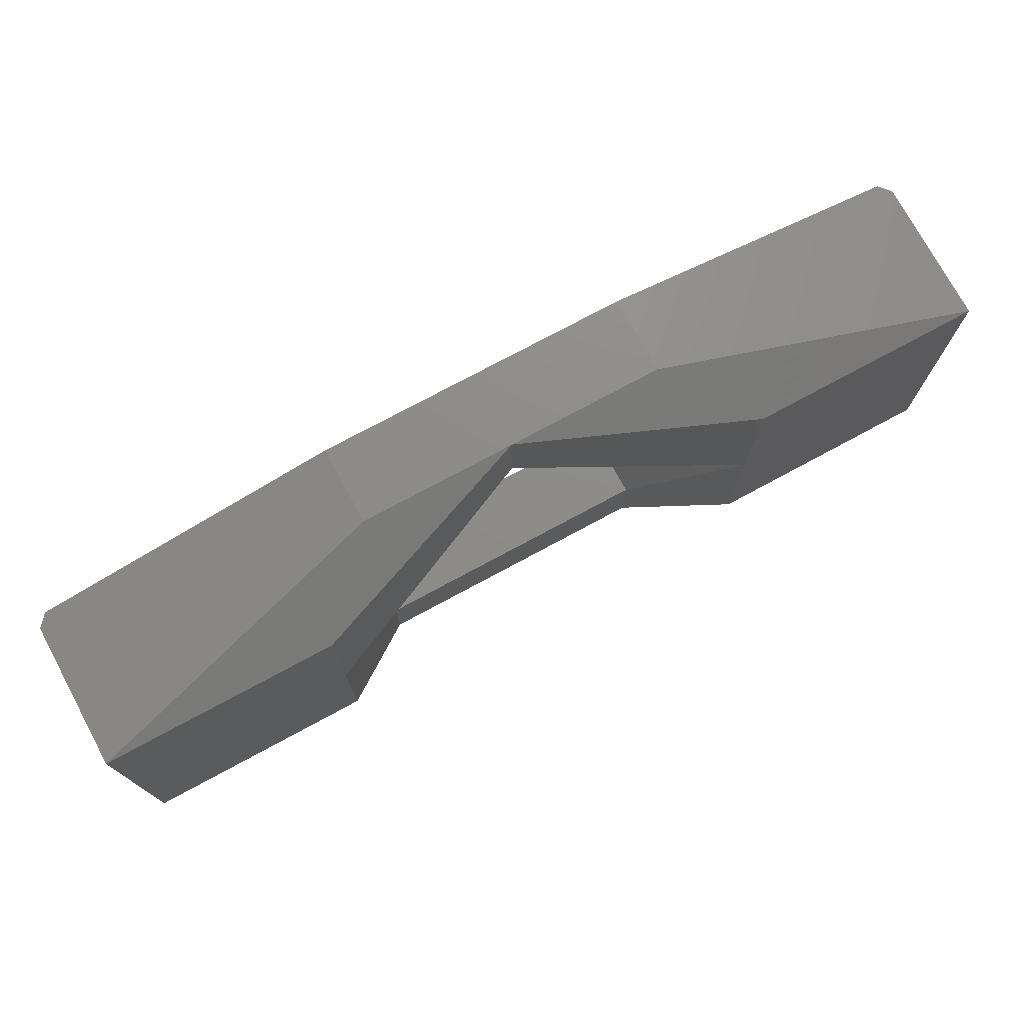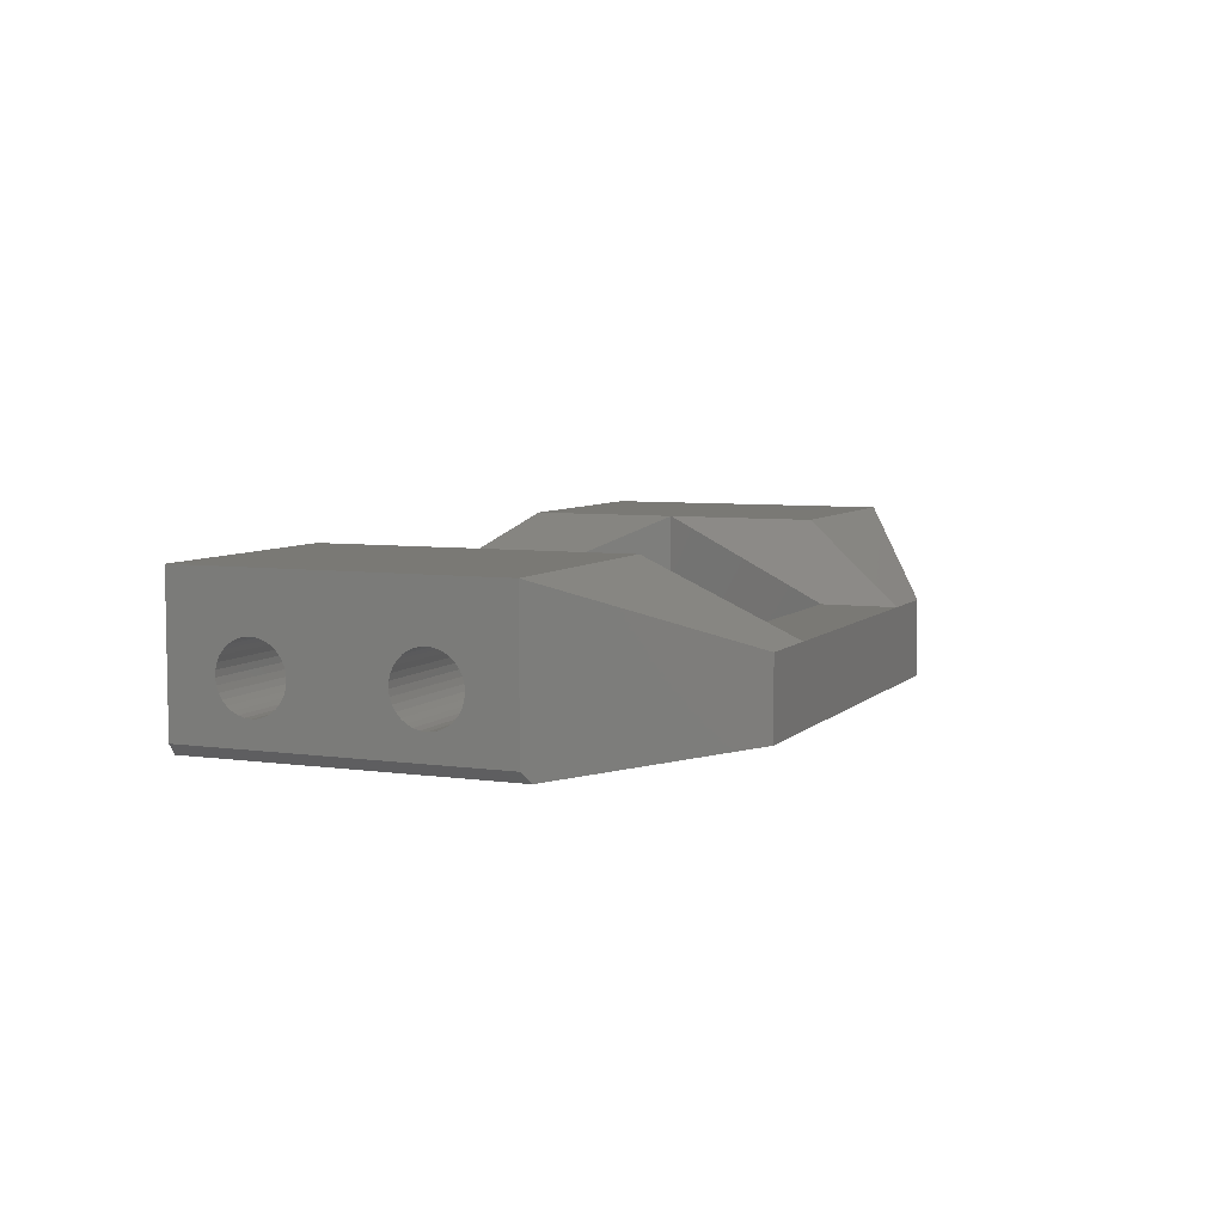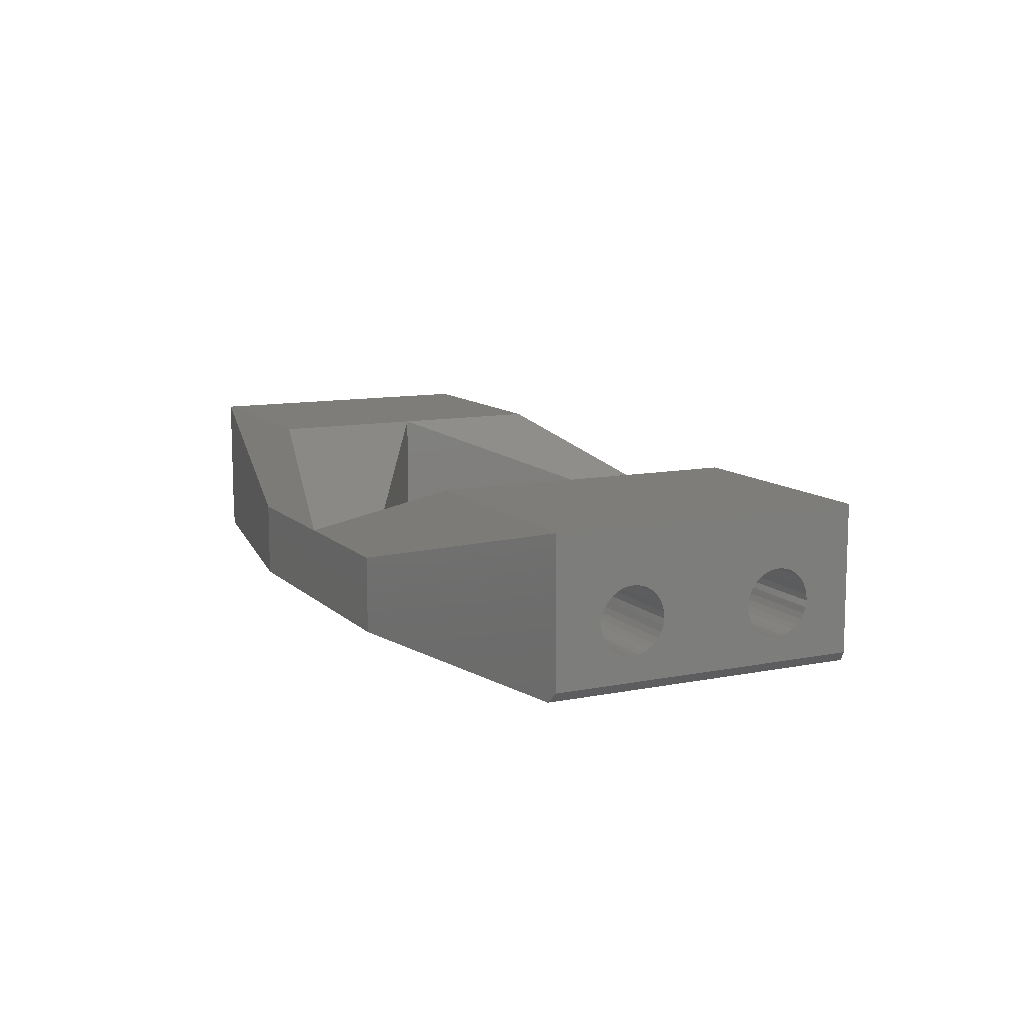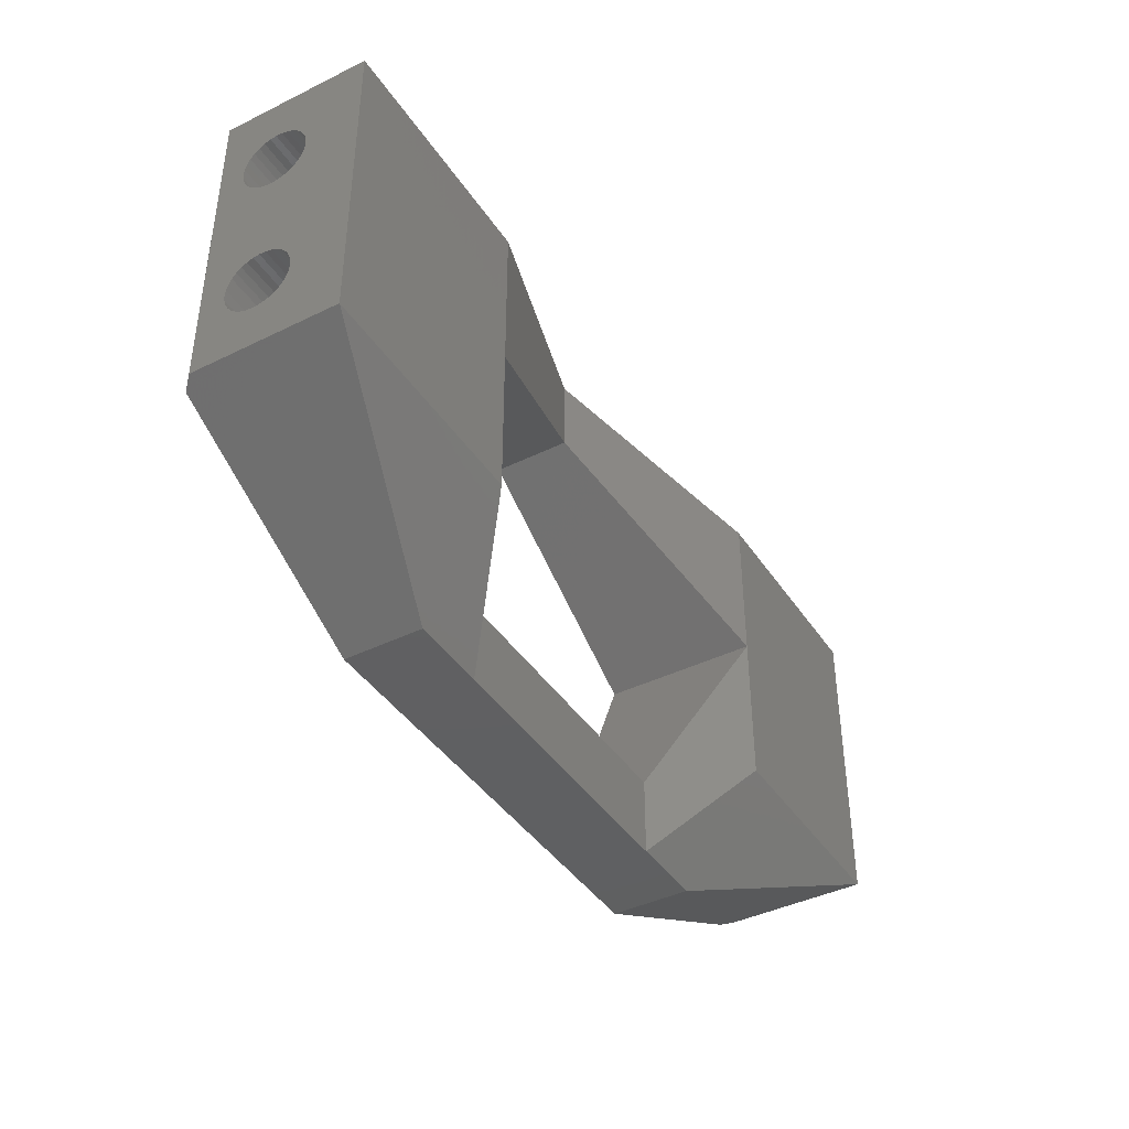
<metadata>
{"format":"stl","ext":"stl","renderer":"f3d","projection":"perspective","resolution":1024,"background":"white","views":[{"elev":74.9,"azim":-28.4,"up":"+Y"},{"elev":6.3,"azim":-66.9,"up":"+Z"},{"elev":10.9,"azim":-116.2,"up":"+Z"},{"elev":-41.5,"azim":-59.3,"up":"+Y"}]}
</metadata>
<code>
# stl→obj: 301 verts, 602 faces
v 0 8.5 0
v 15 10 5
v 0 13.5 0
v 15 0 5
v 10 13.5 0
v 30 10 5
v 29.29 -10.34 -5
v 15 0 -5
v 29.29 10.12 -5
v 14.5 -17.5 -5
v 9.5 -12.5 -5
v -9.5 -12.5 -5
v -14.5 -17.5 -5
v -15 0 -5
v -29.29 -10.34 -5
v 10 13.5 -5
v 0 8.5 -5
v -10 13.5 -5
v -29.29 10.12 -5
v 30 -10 5
v 15 -10 5
v 30 7.079 -0.3011
v 30 10 -4.293
v 30 7.098 -0.6999
v 30 6.984 0.08684
v 30 6.819 0.45
v 30 6.587 0.7752
v 30 6.298 1.051
v 30 5.962 1.267
v 30 5.592 1.415
v 30 5.2 1.49
v 30 4.8 1.49
v 30 4.408 1.415
v 30 -4.408 1.415
v 30 2.921 -0.3011
v 30 -2.902 -0.6999
v 30 2.902 -0.6999
v 30 -2.921 -0.3011
v 30 3.015 0.08684
v 30 -3.015 0.08684
v 30 3.181 0.45
v 30 -3.181 0.45
v 30 3.413 0.7752
v 30 -3.413 0.7752
v 30 3.702 1.051
v 30 -3.702 1.051
v 30 4.038 1.267
v 30 -4.038 1.267
v 30 -4.8 1.49
v 30 -5.2 1.49
v 30 -10 -4.293
v 30 -7.079 -0.3011
v 30 -6.984 0.08684
v 30 -6.819 0.45
v 30 -6.587 0.7752
v 30 -6.298 1.051
v 30 -5.962 1.267
v 30 -5.592 1.415
v 30 7.041 -1.095
v 30 6.91 -1.472
v 30 6.711 -1.818
v 30 6.449 -2.12
v 30 6.135 -2.367
v 30 5.78 -2.55
v 30 5.397 -2.662
v 30 5 -2.7
v 30 4.603 -2.662
v 30 -4.603 -2.662
v 30 4.22 -2.55
v 30 2.959 -1.095
v 30 -2.959 -1.095
v 30 3.09 -1.472
v 30 -3.09 -1.472
v 30 3.289 -1.818
v 30 -3.289 -1.818
v 30 3.551 -2.12
v 30 -3.551 -2.12
v 30 3.865 -2.367
v 30 -3.865 -2.367
v 30 -4.22 -2.55
v 30 -5 -2.7
v 30 -5.397 -2.662
v 30 -7.098 -0.6999
v 30 -7.041 -1.095
v 30 -5.78 -2.55
v 30 -6.135 -2.367
v 30 -6.449 -2.12
v 30 -6.711 -1.818
v 30 -6.91 -1.472
v -10 13.5 0
v 14.5 -17.5 0
v 9.5 -17.5 0
v 9.5 -12.5 0
v -9.5 -17.5 0
v -14.5 -17.5 0
v -9.5 -12.5 0
v -15 10 5
v -30 10 5
v -15 0 5
v -30 -10 5
v -15 -10 5
v -30 7.079 -0.3011
v -30 10 -4.293
v -30 7.098 -0.6999
v -30 7.041 -1.095
v -30 6.91 -1.472
v -30 6.711 -1.818
v -30 6.449 -2.12
v -30 6.135 -2.367
v -30 5.78 -2.55
v -30 5.397 -2.662
v -30 5 -2.7
v -30 4.603 -2.662
v -30 -4.603 -2.662
v -30 2.959 -1.095
v -30 -2.902 -0.6999
v -30 2.902 -0.6999
v -30 -2.959 -1.095
v -30 3.09 -1.472
v -30 -3.09 -1.472
v -30 3.289 -1.818
v -30 -3.289 -1.818
v -30 3.551 -2.12
v -30 -3.551 -2.12
v -30 3.865 -2.367
v -30 -3.865 -2.367
v -30 4.22 -2.55
v -30 -4.22 -2.55
v -30 -10 -4.293
v -30 -5 -2.7
v -30 -7.041 -1.095
v -30 -7.098 -0.6999
v -30 -6.91 -1.472
v -30 -6.711 -1.818
v -30 -6.449 -2.12
v -30 -6.135 -2.367
v -30 -5.78 -2.55
v -30 -5.397 -2.662
v -30 6.984 0.08684
v -30 6.819 0.45
v -30 6.587 0.7752
v -30 6.298 1.051
v -30 5.962 1.267
v -30 5.592 1.415
v -30 5.2 1.49
v -30 4.8 1.49
v -30 4.408 1.415
v -30 -4.408 1.415
v -30 4.038 1.267
v -30 2.921 -0.3011
v -30 -2.921 -0.3011
v -30 3.015 0.08684
v -30 -3.015 0.08684
v -30 3.181 0.45
v -30 -3.181 0.45
v -30 3.413 0.7752
v -30 -3.413 0.7752
v -30 3.702 1.051
v -30 -3.702 1.051
v -30 -4.038 1.267
v -30 -4.8 1.49
v -30 -5.2 1.49
v -30 -5.592 1.415
v -30 -7.079 -0.3011
v -30 -6.984 0.08684
v -30 -5.962 1.267
v -30 -6.298 1.051
v -30 -6.587 0.7752
v -30 -6.819 0.45
v 21 7.079 -0.3011
v 21 6.984 0.08684
v 21 6.135 -2.367
v 21 5.78 -2.55
v 21 3.702 1.051
v 21 4.038 1.267
v 21 5.592 1.415
v 21 5.962 1.267
v 21 6.91 -1.472
v 21 7.041 -1.095
v 21 5 -2.7
v 21 4.603 -2.662
v 21 5.397 -2.662
v 21 6.449 -2.12
v 21 2.902 -0.6999
v 21 2.959 -1.095
v 21 6.298 1.051
v 21 6.587 0.7752
v 21 4.22 -2.55
v 21 3.865 -2.367
v 21 4.408 1.415
v 21 4.8 1.49
v 21 6.819 0.45
v 21 3.289 -1.818
v 21 3.551 -2.12
v 21 7.098 -0.6999
v 21 3.181 0.45
v 21 3.015 0.08684
v 21 3.413 0.7752
v 21 5.2 1.49
v 21 2.921 -0.3011
v 21 3.09 -1.472
v 21 6.711 -1.818
v 21 -5.397 -2.662
v 21 -5.78 -2.55
v 21 -5 -2.7
v 21 -3.551 -2.12
v 21 -3.865 -2.367
v 21 -2.959 -1.095
v 21 -2.902 -0.6999
v 21 -6.587 0.7752
v 21 -6.819 0.45
v 21 -4.8 1.49
v 21 -4.408 1.415
v 21 -7.079 -0.3011
v 21 -7.098 -0.6999
v 21 -3.181 0.45
v 21 -3.413 0.7752
v 21 -7.041 -1.095
v 21 -5.592 1.415
v 21 -5.2 1.49
v 21 -6.135 -2.367
v 21 -3.289 -1.818
v 21 -3.09 -1.472
v 21 -4.22 -2.55
v 21 -2.921 -0.3011
v 21 -3.015 0.08684
v 21 -6.984 0.08684
v 21 -5.962 1.267
v 21 -3.702 1.051
v 21 -4.038 1.267
v 21 -4.603 -2.662
v 21 -6.298 1.051
v 21 -6.449 -2.12
v 21 -6.711 -1.818
v 21 -6.91 -1.472
v -21 6.984 0.08684
v -21 7.079 -0.3011
v -21 5.78 -2.55
v -21 6.135 -2.367
v -21 4.038 1.267
v -21 3.702 1.051
v -21 5.962 1.267
v -21 5.592 1.415
v -21 7.041 -1.095
v -21 6.91 -1.472
v -21 4.603 -2.662
v -21 5 -2.7
v -21 5.397 -2.662
v -21 6.449 -2.12
v -21 2.959 -1.095
v -21 2.902 -0.6999
v -21 6.587 0.7752
v -21 6.298 1.051
v -21 3.865 -2.367
v -21 4.22 -2.55
v -21 4.8 1.49
v -21 4.408 1.415
v -21 6.819 0.45
v -21 3.551 -2.12
v -21 3.289 -1.818
v -21 7.098 -0.6999
v -21 3.015 0.08684
v -21 3.181 0.45
v -21 3.413 0.7752
v -21 5.2 1.49
v -21 2.921 -0.3011
v -21 3.09 -1.472
v -21 6.711 -1.818
v -21 -5.78 -2.55
v -21 -5.397 -2.662
v -21 -5 -2.7
v -21 -3.865 -2.367
v -21 -3.551 -2.12
v -21 -2.902 -0.6999
v -21 -2.959 -1.095
v -21 -6.819 0.45
v -21 -6.587 0.7752
v -21 -4.408 1.415
v -21 -4.8 1.49
v -21 -7.098 -0.6999
v -21 -7.079 -0.3011
v -21 -3.413 0.7752
v -21 -3.181 0.45
v -21 -7.041 -1.095
v -21 -5.2 1.49
v -21 -5.592 1.415
v -21 -6.135 -2.367
v -21 -3.09 -1.472
v -21 -3.289 -1.818
v -21 -4.22 -2.55
v -21 -3.015 0.08684
v -21 -2.921 -0.3011
v -21 -6.984 0.08684
v -21 -5.962 1.267
v -21 -3.702 1.051
v -21 -4.038 1.267
v -21 -4.603 -2.662
v -21 -6.298 1.051
v -21 -6.449 -2.12
v -21 -6.711 -1.818
v -21 -6.91 -1.472
f 1 2 3
f 2 1 4
f 5 2 6
f 2 5 3
f 7 8 9
f 10 8 7
f 10 11 8
f 10 12 11
f 13 12 10
f 13 14 12
f 14 13 15
f 8 16 9
f 17 16 8
f 17 18 16
f 14 18 17
f 19 14 15
f 14 19 18
f 4 6 2
f 6 4 20
f 20 4 21
f 22 23 6
f 23 22 24
f 6 25 22
f 6 26 25
f 6 27 26
f 6 28 27
f 6 29 28
f 6 30 29
f 6 31 30
f 6 32 31
f 6 33 32
f 34 33 6
f 35 36 37
f 38 35 39
f 40 39 41
f 42 41 43
f 44 43 45
f 46 45 47
f 33 34 47
f 35 38 36
f 39 40 38
f 41 42 40
f 43 44 42
f 45 46 44
f 47 48 46
f 47 34 48
f 20 34 6
f 34 20 49
f 49 20 50
f 51 52 20
f 53 20 52
f 54 20 53
f 55 20 54
f 56 20 55
f 57 20 56
f 58 20 57
f 50 20 58
f 59 23 24
f 60 23 59
f 61 23 60
f 62 23 61
f 63 23 62
f 64 23 63
f 65 23 64
f 66 23 65
f 67 23 66
f 68 67 69
f 36 70 37
f 71 70 36
f 70 71 72
f 73 72 71
f 72 73 74
f 75 74 73
f 74 75 76
f 77 76 75
f 76 77 78
f 79 78 77
f 78 79 69
f 80 69 79
f 68 69 80
f 67 68 23
f 51 68 81
f 51 81 82
f 52 51 83
f 83 51 84
f 68 51 23
f 85 51 82
f 86 51 85
f 87 51 86
f 88 51 87
f 89 51 88
f 84 51 89
f 9 6 23
f 6 9 5
f 5 9 16
f 16 3 5
f 18 3 16
f 3 18 90
f 8 1 17
f 1 8 4
f 21 91 20
f 91 21 92
f 93 21 4
f 21 93 92
f 93 8 11
f 8 93 4
f 13 94 95
f 94 13 92
f 10 92 13
f 92 10 91
f 7 20 91
f 7 91 10
f 20 7 51
f 96 92 93
f 92 96 94
f 11 96 93
f 96 11 12
f 90 97 3
f 97 90 98
f 98 99 97
f 100 99 98
f 99 100 101
f 102 103 104
f 103 105 104
f 103 106 105
f 103 107 106
f 103 108 107
f 103 109 108
f 103 110 109
f 103 111 110
f 103 112 111
f 103 113 112
f 114 113 103
f 115 116 117
f 118 115 119
f 120 119 121
f 122 121 123
f 124 123 125
f 126 125 127
f 113 114 127
f 115 118 116
f 119 120 118
f 121 122 120
f 123 124 122
f 125 126 124
f 127 128 126
f 127 114 128
f 129 114 103
f 114 129 130
f 131 129 132
f 133 129 131
f 134 129 133
f 135 129 134
f 136 129 135
f 137 129 136
f 138 129 137
f 130 129 138
f 103 102 98
f 139 98 102
f 140 98 139
f 141 98 140
f 142 98 141
f 143 98 142
f 144 98 143
f 145 98 144
f 146 98 145
f 147 98 146
f 148 147 149
f 116 150 117
f 151 150 116
f 150 151 152
f 153 152 151
f 152 153 154
f 155 154 153
f 154 155 156
f 157 156 155
f 156 157 158
f 159 158 157
f 158 159 149
f 160 149 159
f 148 149 160
f 147 148 98
f 100 148 161
f 100 161 162
f 100 162 163
f 129 164 132
f 100 164 129
f 164 100 165
f 148 100 98
f 166 100 163
f 167 100 166
f 168 100 167
f 169 100 168
f 165 100 169
f 19 98 90
f 19 90 18
f 98 19 103
f 14 1 99
f 1 14 17
f 97 1 3
f 1 97 99
f 101 95 94
f 95 101 100
f 101 96 99
f 96 101 94
f 96 14 99
f 14 96 12
f 15 100 129
f 100 15 95
f 95 15 13
f 170 25 171
f 25 170 22
f 172 64 63
f 64 172 173
f 174 47 45
f 47 174 175
f 176 29 30
f 29 176 177
f 178 59 179
f 59 178 60
f 180 67 66
f 67 180 181
f 182 66 65
f 66 182 180
f 183 63 62
f 63 183 172
f 70 184 37
f 184 70 185
f 186 27 28
f 27 186 187
f 188 78 69
f 78 188 189
f 190 32 33
f 32 190 191
f 181 69 67
f 69 181 188
f 192 27 187
f 27 192 26
f 76 193 74
f 193 76 194
f 179 24 195
f 24 179 59
f 171 26 192
f 26 171 25
f 173 65 64
f 65 173 182
f 177 28 29
f 28 177 186
f 39 196 41
f 196 39 197
f 198 45 43
f 45 198 174
f 191 31 32
f 31 191 199
f 37 200 35
f 200 37 184
f 72 185 70
f 185 72 201
f 74 201 72
f 201 74 193
f 183 61 202
f 61 183 62
f 189 76 78
f 76 189 194
f 202 60 178
f 60 202 61
f 41 198 43
f 198 41 196
f 170 179 195
f 171 179 170
f 171 178 179
f 192 178 171
f 192 202 178
f 187 202 192
f 187 183 202
f 186 183 187
f 186 172 183
f 177 172 186
f 177 173 172
f 176 173 177
f 176 182 173
f 199 182 176
f 199 180 182
f 191 180 199
f 191 181 180
f 190 181 191
f 190 188 181
f 175 188 190
f 175 189 188
f 174 189 175
f 174 194 189
f 198 194 174
f 198 193 194
f 196 193 198
f 196 201 193
f 197 201 196
f 197 185 201
f 200 185 197
f 185 200 184
f 199 30 31
f 30 199 176
f 195 22 170
f 22 195 24
f 35 197 39
f 197 35 200
f 175 33 47
f 33 175 190
f 203 85 82
f 85 203 204
f 205 82 81
f 82 205 203
f 206 79 77
f 79 206 207
f 208 36 209
f 36 208 71
f 54 210 55
f 210 54 211
f 212 34 49
f 34 212 213
f 83 214 52
f 214 83 215
f 216 44 217
f 44 216 42
f 84 215 83
f 215 84 218
f 219 50 58
f 50 219 220
f 204 86 85
f 86 204 221
f 222 73 223
f 73 222 75
f 207 80 79
f 80 207 224
f 225 40 226
f 40 225 38
f 53 211 54
f 211 53 227
f 52 227 53
f 227 52 214
f 228 58 57
f 58 228 219
f 223 71 208
f 71 223 73
f 225 208 209
f 226 208 225
f 226 223 208
f 216 223 226
f 216 222 223
f 217 222 216
f 217 206 222
f 229 206 217
f 229 207 206
f 230 207 229
f 230 224 207
f 213 224 230
f 213 231 224
f 212 231 213
f 212 205 231
f 220 205 212
f 220 203 205
f 219 203 220
f 219 204 203
f 228 204 219
f 228 221 204
f 232 221 228
f 232 233 221
f 210 233 232
f 210 234 233
f 211 234 210
f 211 235 234
f 227 235 211
f 227 218 235
f 214 218 227
f 218 214 215
f 213 48 34
f 48 213 230
f 224 68 80
f 68 224 231
f 226 42 216
f 42 226 40
f 232 57 56
f 57 232 228
f 206 75 222
f 75 206 77
f 209 38 225
f 38 209 36
f 210 56 55
f 56 210 232
f 220 49 50
f 49 220 212
f 87 234 88
f 234 87 233
f 221 87 86
f 87 221 233
f 89 218 84
f 218 89 235
f 230 46 48
f 46 230 229
f 229 44 46
f 44 229 217
f 88 235 89
f 235 88 234
f 231 81 68
f 81 231 205
f 102 236 139
f 236 102 237
f 109 238 239
f 238 109 110
f 158 240 241
f 240 158 149
f 144 242 243
f 242 144 143
f 106 244 105
f 244 106 245
f 112 246 247
f 246 112 113
f 111 247 248
f 247 111 112
f 108 239 249
f 239 108 109
f 250 117 251
f 117 250 115
f 142 252 253
f 252 142 141
f 127 254 255
f 254 127 125
f 147 256 257
f 256 147 146
f 113 255 246
f 255 113 127
f 140 252 141
f 252 140 258
f 259 121 260
f 121 259 123
f 105 261 104
f 261 105 244
f 139 258 140
f 258 139 236
f 110 248 238
f 248 110 111
f 143 253 242
f 253 143 142
f 262 154 263
f 154 262 152
f 156 241 264
f 241 156 158
f 146 265 256
f 265 146 145
f 251 150 266
f 150 251 117
f 267 115 250
f 115 267 119
f 260 119 267
f 119 260 121
f 108 268 107
f 268 108 249
f 125 259 254
f 259 125 123
f 107 245 106
f 245 107 268
f 263 156 264
f 156 263 154
f 244 237 261
f 244 236 237
f 245 236 244
f 245 258 236
f 268 258 245
f 268 252 258
f 249 252 268
f 249 253 252
f 239 253 249
f 239 242 253
f 238 242 239
f 238 243 242
f 248 243 238
f 248 265 243
f 247 265 248
f 247 256 265
f 246 256 247
f 246 257 256
f 255 257 246
f 255 240 257
f 254 240 255
f 254 241 240
f 259 241 254
f 259 264 241
f 260 264 259
f 260 263 264
f 267 263 260
f 267 262 263
f 250 262 267
f 250 266 262
f 266 250 251
f 145 243 265
f 243 145 144
f 104 237 102
f 237 104 261
f 266 152 262
f 152 266 150
f 149 257 240
f 257 149 147
f 138 269 270
f 269 138 137
f 130 270 271
f 270 130 138
f 124 272 273
f 272 124 126
f 118 274 116
f 274 118 275
f 276 168 277
f 168 276 169
f 161 278 279
f 278 161 148
f 280 164 281
f 164 280 132
f 155 282 157
f 282 155 283
f 284 132 280
f 132 284 131
f 163 285 286
f 285 163 162
f 137 287 269
f 287 137 136
f 122 288 120
f 288 122 289
f 126 290 272
f 290 126 128
f 151 291 153
f 291 151 292
f 293 169 276
f 169 293 165
f 281 165 293
f 165 281 164
f 166 286 294
f 286 166 163
f 120 275 118
f 275 120 288
f 275 292 274
f 275 291 292
f 288 291 275
f 288 283 291
f 289 283 288
f 289 282 283
f 273 282 289
f 273 295 282
f 272 295 273
f 272 296 295
f 290 296 272
f 290 278 296
f 297 278 290
f 297 279 278
f 271 279 297
f 271 285 279
f 270 285 271
f 270 286 285
f 269 286 270
f 269 294 286
f 287 294 269
f 287 298 294
f 299 298 287
f 299 277 298
f 300 277 299
f 300 276 277
f 301 276 300
f 301 293 276
f 284 293 301
f 284 281 293
f 281 284 280
f 148 296 278
f 296 148 160
f 128 297 290
f 297 128 114
f 153 283 155
f 283 153 291
f 167 294 298
f 294 167 166
f 124 289 122
f 289 124 273
f 116 292 151
f 292 116 274
f 168 298 277
f 298 168 167
f 162 279 285
f 279 162 161
f 299 134 300
f 134 299 135
f 136 299 287
f 299 136 135
f 301 131 284
f 131 301 133
f 160 295 296
f 295 160 159
f 159 282 295
f 282 159 157
f 300 133 301
f 133 300 134
f 114 271 297
f 271 114 130
f 51 9 23
f 9 51 7
f 19 129 103
f 129 19 15

</code>
